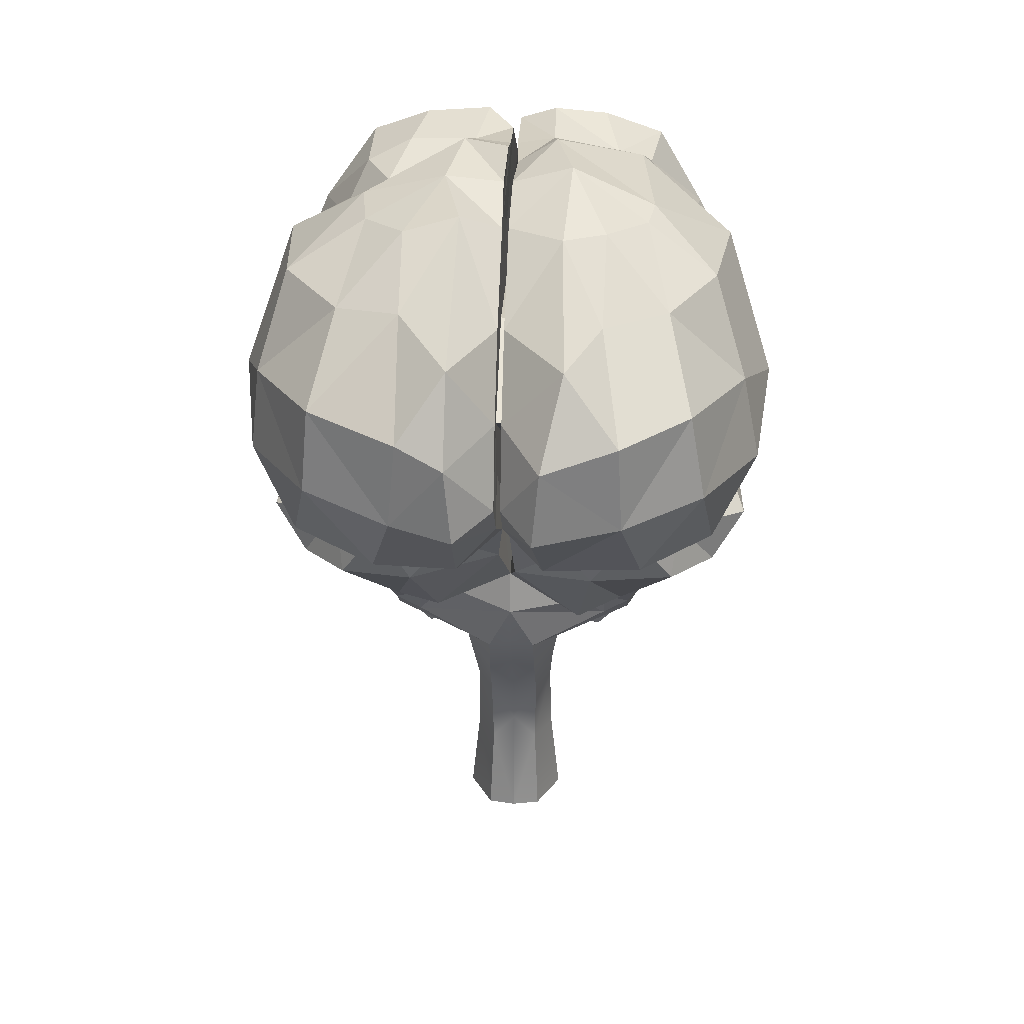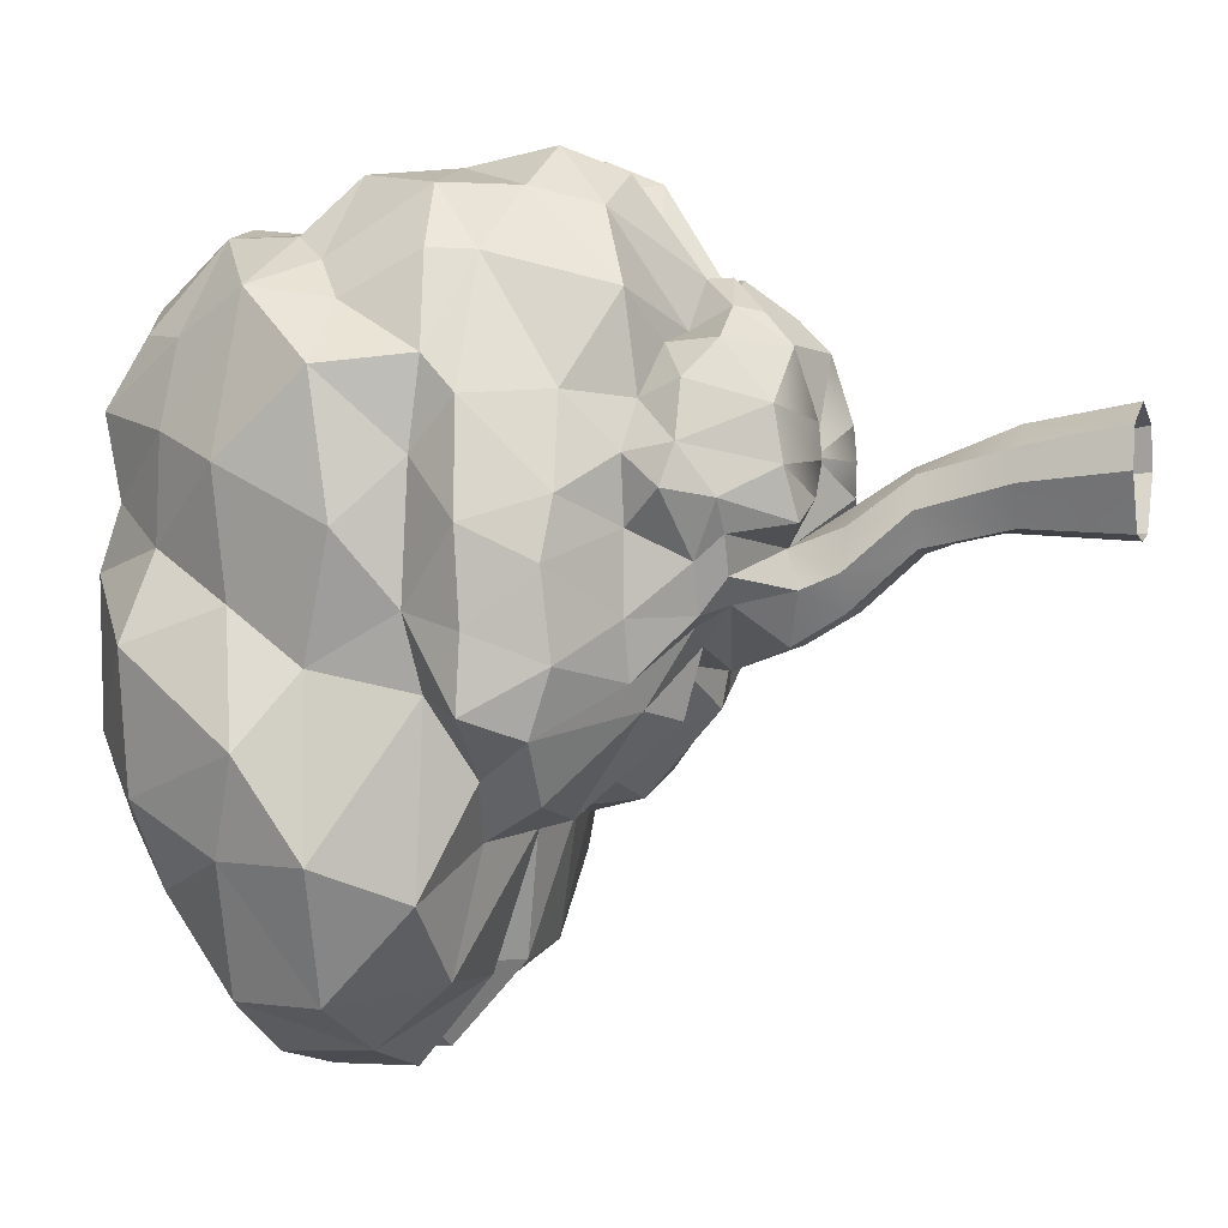
<metadata>
{"format":"obj","ext":"obj","renderer":"f3d","projection":"perspective","resolution":1024,"background":"white","views":[{"elev":27.5,"azim":-177.6,"up":"+Y"},{"elev":2.0,"azim":-71.8,"up":"+Z"}]}
</metadata>
<code>
g
v 12.91 10.91 41.59
v 5.801 15.48 42.99
v -1.477 7.142 42.15
v -1.601 13.65 37.63
v -1.779 16.26 -37.31
v 3.783 13.92 -45.31
v -1.779 6.807 -40.93
v 2.927 4.629 -45.23
v 29.26 2.905 11.08
v 26.05 7.007 -2.76
v 25.24 15.57 3.336
v 31.2 12.45 -10.82
v -2.174 8.113 16.73
v -2.174 15.69 15
v -1.871 7.933 -0.2458
v -2.174 16.96 -6.101
v 10.56 5.346 -42.35
v 9.522 16.03 -43.03
v 13.27 15.14 42.34
v 16.92 8.931 37.7
v 20.41 17.32 -36.66
v 21.31 6.927 -36.65
v 21.74 14.93 34.87
v 21.32 5.476 33.42
v 7.971 -1.614 48.42
v -1.752 -1.31 45.2
v -1.779 1.507 -35.16
v 3.136 -4.06 -35.43
v -2.174 -0.3992 15.9
v -2.174 -0.8016 -3.289
v 13.36 -4.1 -34.58
v 13.19 -2.153 43.16
v 23.99 -3.829 -25.78
v 20.24 -3.372 38.29
v 25.77 -3.126 2.941
v 24.81 -3.48 17.97
v -1.644 -9.089 45.03
v 5.503 -12.23 49.53
v -1.779 -7.18 -18.9
v 5.528 -8.907 -19.01
v -1.09 -0.8016 -3.289
v -1.09 -7.539 0.7563
v -1.09 -0.3992 15.9
v -1.09 -8.068 17.76
v 14.25 -7.261 -20.49
v 13.71 -11.26 43.4
v 20.29 -7.328 -13.81
v 18.66 -8.473 38.07
v 29.85 -10.13 11.54
v 29.18 -10.46 1.207
v -2.174 8.561 -20.34
v -1.09 8.561 -20.34
v -1.09 16.96 -6.101
v -1.09 16.56 -21.94
v 29.47 5.501 -21.82
v 28.35 15.84 -21.7
v -1.09 0.4685 -18.33
v 23.94 -4.652 -5.261
v -1.09 -6.375 -8.946
v 29.29 -10.06 -7.04
v 3.89 24.09 40.08
v -1.745 23.62 35.6
v -1.09 15.69 15
v -1.09 22.32 -0.6481
v -1.09 24.06 11.32
v 11.04 19.93 41.72
v 19.91 22.99 29.93
v 26.1 27.08 -0.7755
v 20.67 25.51 8.864
v -1.09 24.42 -16.98
v 24.91 27.17 -16.23
v -1.779 25.16 -29.71
v 3.69 24.09 -39.85
v 9.83 27.39 -30.79
v 17.76 26.17 -26.18
v 4.161 31.27 30.68
v -1.935 28.18 27.81
v -1.132 28.54 0.006855
v -1.72 35.36 9.299
v 10.4 28.18 33.37
v 15.42 29.94 28.66
v 14.17 31.31 5.831
v 17.46 31.79 12.32
v -1.09 30.41 -9.557
v 16.08 33.96 -6.873
v -1.779 33.31 -17.34
v 3.276 35.61 -19.78
v 10.11 33.65 -19.98
v 15.22 33.07 -14.04
v 3.478 -19.2 46.67
v -1.492 -20.24 37.95
v -1.34 -13.05 6.819
v -1.34 -13.74 17.92
v 10.96 -18.93 42.78
v 15.98 -22.46 34.36
v 26.6 -17.58 7.639
v 24.82 -18.34 14.28
v -1.09 -13.18 -2.474
v 25.63 -18.39 -2.15
v -1.09 -13.32 -14.54
v 10.37 -14.88 -18.46
v 19.53 -15.26 -16.21
v 25.19 -15.87 -9.44
v 1.12 -26.49 36.02
v -2.174 -26.67 31.23
v -2.174 -22 10.94
v -2.174 -22 18.23
v 5.318 -25.82 30.5
v 10.53 -24.92 29.17
v 17.7 -23.05 10.94
v 18.76 -23.05 18.23
v -2.174 -22 2.154
v 17.7 -23.05 2.154
v -2.174 -22.46 -3.158
v 7.493 -24.38 -8.426
v 12.99 -23.58 -7.081
v 16.01 -23.05 -4.221
v -1.196 16.72 31.5
v -1.102 7.66 30.91
v 27.49 16.16 17.4
v 24.06 5.473 26.7
v -2.174 7.66 30.91
v -1.09 -1.039 31.22
v 24.9 -4.772 27.84
v -1.09 -9.971 31.5
v 26.23 -8.895 23.79
v -1.434 24.48 25.25
v 24.17 23.85 20.55
v -1.72 34.79 17.63
v 3.086 34.73 12.87
v 1.583 36.51 21.12
v 11.72 34.41 13.66
v 9.928 35.98 20.94
v 17.45 32.85 22.72
v -1.34 -15.29 28.2
v 20.99 -17.5 24.33
v -2.174 -25.63 25.75
v 15.37 -23.68 23.52
v 5.597 37.23 -9.586
v -1.611 36.39 -9.203
v 3.702 39.01 -0.1862
v -1.566 35.97 6.119
v -2.174 -28.3 14.82
v -2.174 -28.63 20.63
v 20.23 -27.28 14.82
v 19.27 -28.63 19.23
v -2.174 -26.57 10.32
v 16 -29.53 7.668
v -2.174 -28.23 -3.833
v 7 -25.85 -0.9186
v 10.84 -28.15 1.089
v 14.17 -29.53 2.366
v -2.174 -27.17 23.93
v 16.61 -28.43 25.47
v -2.174 -28.48 29.58
v -0.3001 -28.94 36.21
v 6.37 -30.73 32.93
v 11.47 -30.85 29.58
v -2.174 -30.78 20.86
v 0.4352 -36.28 18.07
v -0.8132 -34.41 29.48
v 4.383 -33.46 32.35
v 11.53 -36.28 23.04
v 5.36 -36.75 28.8
v 17.96 -32.41 13.85
v 11.86 -37.38 17.08
v 15.71 -32.56 10.38
v 14.26 -32.56 6.23
v 10.94 -31.96 3.337
v -2.174 -31.88 16.59
v -2.174 -34.19 8.753
v -2.174 -34.21 7.084
v -2.174 -34.2 -1.4
v 10.19 -38.52 11.4
v 6.172 -39.14 13.8
v 1.925 -35.11 8.784
v 4.251 -36.87 4.651
v 0.9111 -35.16 -1.191
v 5.165 -39.53 17.57
v 5.193 -39.19 21.39
v 3.584 -41.04 6.44
v 2.19 -41.25 11.04
v 1.027 -41.03 2.29
v -2.174 -39.93 2.062
v -1.215 -39.98 12.51
v 3.104 -48.17 12.6
v 1.889 -48.23 15.83
v 1.105 -48.31 8.766
v -2.174 -46.86 7.751
v 3.316 -58.39 15.29
v 2.515 -59.09 19.01
v 0.9259 -58.21 10.82
v -2.174 -54.76 10.45
v -2.174 -47.04 16.81
v -1.897 -58.06 21.19
v 4.53 -70 16.44
v 3.405 -70 21.12
v 1.468 -69.97 10.28
v -2.145 -70 9.581
v -12.83 7.788 46.92
v -2.87 11.31 42.15
v -10.15 15.48 41.27
v -2.746 18.88 41.89
v -2.569 16.26 -37.31
v -2.569 6.807 -40.93
v -7.22 13.92 -45.76
v -6.364 4.629 -45.68
v -33.61 2.905 11.08
v -29.59 15.57 3.336
v -30.4 7.007 -2.76
v -35.54 12.45 -10.82
v -2.476 7.933 -0.2458
v -16.79 5.346 -42.35
v -16.27 16.03 -43.03
v -17.62 12.97 40.35
v -21.27 8.931 37.7
v -24.76 17.32 -36.66
v -26.57 6.927 -36.65
v -26.81 15.06 34.87
v -25.67 5.476 33.42
v -9.155 -1.614 47.66
v -2.595 1.788 41.84
v -2.569 1.507 -35.16
v -7.484 -4.06 -35.43
v -19.33 -4.1 -34.58
v -18.59 -2.153 45.28
v -28.34 -3.829 -25.78
v -24.59 -3.372 38.29
v -30.11 -3.126 2.941
v -29.16 -3.48 17.97
v -2.704 -9.183 42.96
v -9.85 -12.23 49.53
v -2.569 -7.18 -18.9
v -9.875 -10.31 -19.01
v -3.257 -0.8016 -3.289
v -3.257 -0.3992 15.9
v -3.257 -7.539 0.7563
v -3.257 -8.068 17.76
v -18.6 -7.261 -20.49
v -17.09 -11.26 44.83
v -24.64 -9.089 -13.81
v -23.01 -8.473 38.07
v -34.2 -10.13 11.54
v -33.53 -10.46 1.207
v -3.257 8.561 -20.34
v -3.257 16.56 -21.94
v -3.257 16.96 -6.101
v -33.82 5.501 -21.82
v -31.78 15.84 -21.7
v -3.257 0.4685 -18.33
v -28.29 -4.652 -5.261
v -3.257 -6.375 -8.946
v -33.64 -10.06 -7.04
v -9.22 21.93 42.06
v -2.602 23.62 35.6
v -3.257 22.32 -0.6481
v -3.257 15.69 15
v -3.257 24.06 11.32
v -16.31 21.5 40.45
v -24.89 22.99 29.93
v -30.44 27.08 -0.7755
v -25.01 25.51 8.864
v -3.257 24.42 -16.98
v -28.09 27.17 -16.23
v -2.569 25.16 -29.71
v -9.823 24.09 -39.85
v -14.18 25.95 -30.79
v -22.11 26.17 -26.18
v -8.508 31.27 30.68
v -2.412 29 27.81
v -3.215 28.54 0.006855
v -2.628 35.36 9.299
v -14.61 30.06 33.37
v -20.3 28.62 30.55
v -19.08 35 6.107
v -20.4 31.79 13.44
v -3.257 30.41 -9.557
v -20.43 33.96 -10.15
v -2.569 33.31 -17.34
v -9.293 33.65 -22.36
v -14.46 33.65 -19.98
v -19.56 33.07 -14.04
v -7.826 -19.2 46.67
v -2.856 -18.49 39.22
v -3.008 -13.05 6.819
v -3.008 -13.74 17.92
v -15.3 -18.93 42.78
v -20.33 -22.46 34.36
v -30.95 -17.58 7.639
v -29.17 -18.34 14.28
v -3.257 -13.18 -2.474
v -29.97 -18.39 -2.15
v -3.257 -15.9 -14.54
v -13.26 -14.88 -18.46
v -23.88 -15.26 -16.21
v -29.54 -15.87 -9.44
v -5.468 -26.49 36.02
v -9.665 -25.82 30.5
v -14.88 -24.92 29.17
v -22.05 -23.05 10.94
v -23.11 -23.05 18.23
v -22.05 -23.05 2.154
v -11.65 -25.94 -8.426
v -17.34 -23.58 -7.081
v -20.36 -23.05 -4.221
v -3.152 16.72 31.5
v -3.245 7.66 30.91
v -31.84 16.16 17.4
v -32.73 5.473 26.7
v -3.257 -1.039 31.22
v -29.25 -4.772 27.84
v -3.257 -9.971 31.5
v -30.58 -8.895 23.79
v -2.914 24.48 25.25
v -27.44 23.85 20.55
v -7.434 34.73 13.63
v -2.627 34.79 22.23
v -7.356 36.51 21.12
v -16.07 33.09 13.11
v -14.28 35.98 20.94
v -21.8 32.85 22.72
v -3.008 -15.29 28.2
v -25.33 -17.5 24.33
v -2.174 -25.63 25.75
v -19.71 -23.68 23.52
v -10.19 38.44 -9.586
v -2.736 36.39 -9.203
v -8.049 39.01 -0.1862
v -3.055 35.97 -0.2165
v -24.58 -27.28 14.82
v -23.62 -28.63 19.23
v -20.35 -29.53 7.668
v -11.35 -27.88 -0.9186
v -15.18 -28.15 1.089
v -18.52 -29.53 2.366
v -20.96 -28.43 25.47
v -4.047 -28.94 36.21
v -10.72 -30.73 32.93
v -15.81 -30.85 29.58
v -4.783 -36.28 18.07
v -3.534 -34.41 29.48
v -8.731 -33.46 32.35
v -15.88 -36.28 23.04
v -9.708 -36.75 28.8
v -22.31 -32.41 13.85
v -16.21 -37.38 17.08
v -20.05 -32.56 10.38
v -18.6 -32.56 6.23
v -15.28 -31.96 3.337
v -14.53 -38.52 11.4
v -10.52 -39.14 13.8
v -6.273 -35.11 8.784
v -8.599 -36.87 4.651
v -5.259 -35.16 -1.191
v -9.513 -39.53 17.57
v -9.54 -39.19 21.39
v -7.931 -41.04 6.44
v -6.537 -41.25 11.04
v -5.374 -41.03 2.29
v -7.452 -48.17 12.6
v -5.85 -48.23 16.2
v -5.452 -48.31 8.766
v -7.663 -58.39 15.29
v -6.862 -59.09 19.01
v -5.273 -58.21 10.82
v -7.695 -70 21.12
v -8.819 -70 16.44
v -5.757 -69.97 10.28
v -2.145 -70 23.31
f 1 2 3
f 3 2 4
f 5 6 7
f 7 6 8
f 9 10 11
f 11 10 12
f 13 14 15
f 15 14 16
f 8 6 17
f 17 6 18
f 2 1 19
f 19 1 20
f 18 21 17
f 17 21 22
f 19 20 23
f 23 20 24
f 1 3 25
f 25 3 26
f 7 8 27
f 27 8 28
f 13 15 29
f 29 15 30
f 8 17 28
f 28 17 31
f 20 1 32
f 32 1 25
f 17 22 31
f 31 22 33
f 24 20 34
f 34 20 32
f 10 9 35
f 35 9 36
f 26 37 25
f 25 37 38
f 27 28 39
f 39 28 40
f 41 42 43
f 43 42 44
f 28 31 40
f 40 31 45
f 32 25 46
f 46 25 38
f 31 33 45
f 45 33 47
f 34 32 48
f 48 32 46
f 36 49 35
f 35 49 50
f 15 16 51
f 52 53 54
f 10 55 12
f 12 55 56
f 15 51 30
f 41 52 57
f 35 58 10
f 10 58 55
f 42 41 59
f 59 41 57
f 50 60 35
f 35 60 58
f 54 5 52
f 52 5 7
f 55 22 56
f 56 22 21
f 57 52 27
f 27 52 7
f 58 33 55
f 55 33 22
f 59 57 39
f 39 57 27
f 60 47 58
f 58 47 33
f 2 61 4
f 4 61 62
f 53 63 64
f 64 63 65
f 19 66 2
f 2 66 61
f 19 23 66
f 66 23 67
f 12 68 11
f 11 68 69
f 54 53 70
f 70 53 64
f 56 71 12
f 12 71 68
f 5 54 72
f 72 54 70
f 6 5 73
f 73 5 72
f 6 73 18
f 18 73 74
f 21 75 56
f 56 75 71
f 18 74 21
f 21 74 75
f 61 76 62
f 62 76 77
f 64 65 78
f 78 65 79
f 66 80 61
f 61 80 76
f 67 81 66
f 66 81 80
f 68 82 69
f 69 82 83
f 70 64 84
f 84 64 78
f 71 85 68
f 68 85 82
f 72 70 86
f 86 70 84
f 73 72 87
f 87 72 86
f 73 87 74
f 74 87 88
f 75 89 71
f 71 89 85
f 74 88 75
f 75 88 89
f 38 37 90
f 90 37 91
f 42 92 44
f 44 92 93
f 46 38 94
f 94 38 90
f 48 46 95
f 95 46 94
f 50 49 96
f 96 49 97
f 59 98 42
f 42 98 92
f 60 50 99
f 99 50 96
f 39 100 59
f 59 100 98
f 39 40 100
f 100 40 101
f 40 45 101
f 101 45 102
f 47 60 103
f 103 60 99
f 45 47 102
f 102 47 103
f 90 91 104
f 104 91 105
f 92 106 93
f 93 106 107
f 90 104 94
f 94 104 108
f 94 108 95
f 95 108 109
f 96 97 110
f 110 97 111
f 98 112 92
f 92 112 106
f 99 96 113
f 113 96 110
f 100 114 98
f 98 114 112
f 101 115 100
f 100 115 114
f 102 116 101
f 101 116 115
f 103 99 117
f 117 99 113
f 102 103 116
f 116 103 117
f 118 63 119
f 11 120 9
f 9 120 121
f 13 29 122
f 119 43 123
f 9 121 36
f 36 121 124
f 43 44 123
f 123 44 125
f 49 36 126
f 126 36 124
f 65 63 127
f 127 63 118
f 11 69 120
f 120 69 128
f 79 129 130
f 130 129 131
f 79 65 129
f 129 65 127
f 130 131 132
f 132 131 133
f 69 83 128
f 128 83 134
f 83 132 134
f 134 132 133
f 93 135 44
f 44 135 125
f 49 126 97
f 97 126 136
f 93 107 135
f 135 107 137
f 97 136 111
f 111 136 138
f 118 119 4
f 4 119 3
f 120 23 121
f 121 23 24
f 119 123 3
f 3 123 26
f 121 24 124
f 124 24 34
f 123 125 26
f 26 125 37
f 126 124 48
f 48 124 34
f 127 118 62
f 62 118 4
f 120 128 23
f 23 128 67
f 129 77 131
f 131 77 76
f 129 127 77
f 77 127 62
f 131 76 133
f 133 76 80
f 128 134 67
f 67 134 81
f 134 133 81
f 81 133 80
f 135 91 125
f 125 91 37
f 126 48 136
f 136 48 95
f 137 105 135
f 135 105 91
f 136 95 138
f 138 95 109
f 87 86 139
f 139 86 140
f 139 140 141
f 141 140 142
f 141 142 130
f 130 142 79
f 141 85 139
f 139 85 89
f 89 88 139
f 139 88 87
f 130 82 141
f 141 82 85
f 83 82 132
f 132 82 130
f 142 140 84
f 84 140 86
f 79 142 78
f 78 142 84
f 106 143 107
f 107 143 144
f 110 111 145
f 145 111 146
f 112 147 106
f 106 147 143
f 113 110 148
f 148 110 145
f 114 149 112
f 112 149 147
f 115 150 114
f 114 150 149
f 115 116 150
f 150 116 151
f 117 113 152
f 152 113 148
f 116 117 151
f 151 117 152
f 137 107 153
f 107 144 153
f 111 138 146
f 146 138 154
f 105 137 155
f 155 137 153
f 104 105 156
f 156 105 155
f 108 104 157
f 157 104 156
f 138 109 154
f 154 109 158
f 109 108 158
f 158 108 157
f 153 159 155
f 155 159 160
f 156 155 161
f 161 155 160
f 157 156 162
f 162 156 161
f 154 158 163
f 163 158 164
f 158 157 164
f 164 157 162
f 145 146 165
f 165 146 166
f 145 165 148
f 148 165 167
f 152 148 168
f 168 148 167
f 151 152 169
f 169 152 168
f 154 163 146
f 146 163 166
f 151 169 150
f 150 169 149
f 144 143 170
f 170 143 171
f 143 147 171
f 171 147 172
f 147 149 172
f 172 149 173
f 153 144 159
f 159 144 170
f 165 166 174
f 174 166 175
f 165 174 167
f 167 174 176
f 167 176 168
f 168 176 177
f 168 177 169
f 169 177 178
f 169 178 149
f 149 178 173
f 171 176 175
f 175 176 174
f 166 179 175
f 175 160 171
f 171 160 170
f 170 160 159
f 160 164 161
f 161 164 162
f 164 180 163
f 180 179 163
f 163 179 166
f 122 14 13
f 63 53 14
f 14 53 16
f 41 43 30
f 30 43 29
f 53 52 16
f 16 52 51
f 52 41 51
f 51 41 30
f 43 119 29
f 29 119 122
f 119 63 122
f 122 63 14
f 164 160 180
f 179 180 160
f 175 179 160
f 177 176 181
f 181 176 182
f 178 177 183
f 183 177 181
f 173 178 184
f 184 178 183
f 171 185 176
f 176 185 182
f 181 182 186
f 186 182 187
f 183 181 188
f 188 181 186
f 184 183 189
f 189 183 188
f 182 185 187
f 186 187 190
f 190 187 191
f 188 186 192
f 192 186 190
f 189 188 193
f 193 188 192
f 194 195 187
f 187 195 191
f 196 190 197
f 198 192 190
f 193 192 199
f 199 192 198
f 191 195 197
f 200 201 202
f 201 203 202
f 204 205 206
f 205 207 206
f 208 209 210
f 209 211 210
f 13 212 14
f 212 16 14
f 207 213 206
f 213 214 206
f 202 215 200
f 215 216 200
f 214 213 217
f 213 218 217
f 215 219 216
f 219 220 216
f 200 221 201
f 221 222 201
f 205 223 207
f 223 224 207
f 13 29 212
f 29 30 212
f 207 224 213
f 224 225 213
f 216 226 200
f 226 221 200
f 213 225 218
f 225 227 218
f 220 228 216
f 228 226 216
f 210 229 208
f 229 230 208
f 222 221 231
f 221 232 231
f 223 233 224
f 233 234 224
f 235 236 237
f 236 238 237
f 224 234 225
f 234 239 225
f 226 240 221
f 240 232 221
f 225 239 227
f 239 241 227
f 228 242 226
f 242 240 226
f 230 229 243
f 229 244 243
f 212 51 16
f 245 246 247
f 210 211 248
f 211 249 248
f 212 30 51
f 235 250 245
f 229 210 251
f 210 248 251
f 237 252 235
f 252 250 235
f 244 229 253
f 229 251 253
f 246 245 204
f 245 205 204
f 248 249 218
f 249 217 218
f 250 223 245
f 223 205 245
f 251 248 227
f 248 218 227
f 252 233 250
f 233 223 250
f 253 251 241
f 251 227 241
f 202 203 254
f 203 255 254
f 247 256 257
f 256 258 257
f 215 202 259
f 202 254 259
f 215 259 219
f 259 260 219
f 211 209 261
f 209 262 261
f 246 263 247
f 263 256 247
f 249 211 264
f 211 261 264
f 204 265 246
f 265 263 246
f 206 266 204
f 266 265 204
f 206 214 266
f 214 267 266
f 217 249 268
f 249 264 268
f 214 217 267
f 217 268 267
f 254 255 269
f 255 270 269
f 256 271 258
f 271 272 258
f 259 254 273
f 254 269 273
f 260 259 274
f 259 273 274
f 261 262 275
f 262 276 275
f 263 277 256
f 277 271 256
f 264 261 278
f 261 275 278
f 265 279 263
f 279 277 263
f 266 280 265
f 280 279 265
f 266 267 280
f 267 281 280
f 268 264 282
f 264 278 282
f 267 268 281
f 268 282 281
f 232 283 231
f 283 284 231
f 237 238 285
f 238 286 285
f 240 287 232
f 287 283 232
f 242 288 240
f 288 287 240
f 244 289 243
f 289 290 243
f 252 237 291
f 237 285 291
f 253 292 244
f 292 289 244
f 233 252 293
f 252 291 293
f 233 293 234
f 293 294 234
f 234 294 239
f 294 295 239
f 241 296 253
f 296 292 253
f 239 295 241
f 295 296 241
f 283 297 284
f 297 105 284
f 285 286 106
f 286 107 106
f 283 287 297
f 287 298 297
f 287 288 298
f 288 299 298
f 289 300 290
f 300 301 290
f 291 285 112
f 285 106 112
f 292 302 289
f 302 300 289
f 293 291 114
f 291 112 114
f 294 293 303
f 293 114 303
f 295 294 304
f 294 303 304
f 296 305 292
f 305 302 292
f 295 304 296
f 304 305 296
f 306 307 257
f 209 208 308
f 208 309 308
f 13 122 29
f 307 310 236
f 208 230 309
f 230 311 309
f 236 310 238
f 310 312 238
f 243 313 230
f 313 311 230
f 258 314 257
f 314 306 257
f 209 308 262
f 308 315 262
f 272 316 317
f 316 318 317
f 272 317 258
f 317 314 258
f 316 319 318
f 319 320 318
f 262 315 276
f 315 321 276
f 276 321 319
f 321 320 319
f 286 238 322
f 238 312 322
f 243 290 313
f 290 323 313
f 286 322 107
f 322 324 107
f 290 301 323
f 301 325 323
f 306 203 307
f 203 201 307
f 308 309 219
f 309 220 219
f 307 201 310
f 201 222 310
f 309 311 220
f 311 228 220
f 310 222 312
f 222 231 312
f 313 242 311
f 242 228 311
f 314 255 306
f 255 203 306
f 308 219 315
f 219 260 315
f 317 318 270
f 318 269 270
f 317 270 314
f 270 255 314
f 318 320 269
f 320 273 269
f 315 260 321
f 260 274 321
f 321 274 320
f 274 273 320
f 322 312 284
f 312 231 284
f 313 323 242
f 323 288 242
f 324 322 105
f 322 284 105
f 323 325 288
f 325 299 288
f 280 326 279
f 326 327 279
f 326 328 327
f 328 329 327
f 328 316 329
f 316 272 329
f 328 326 278
f 326 282 278
f 282 326 281
f 326 280 281
f 316 328 275
f 328 278 275
f 276 319 275
f 319 316 275
f 329 277 327
f 277 279 327
f 272 271 329
f 271 277 329
f 106 107 143
f 107 144 143
f 300 330 301
f 330 331 301
f 112 106 147
f 106 143 147
f 302 332 300
f 332 330 300
f 114 112 149
f 112 147 149
f 303 114 333
f 114 149 333
f 303 333 304
f 333 334 304
f 305 335 302
f 335 332 302
f 304 334 305
f 334 335 305
f 324 153 107
f 107 153 144
f 301 331 325
f 331 336 325
f 105 155 324
f 155 153 324
f 297 337 105
f 337 155 105
f 298 338 297
f 338 337 297
f 325 336 299
f 336 339 299
f 299 339 298
f 339 338 298
f 153 155 159
f 155 340 159
f 337 341 155
f 341 340 155
f 338 342 337
f 342 341 337
f 336 343 339
f 343 344 339
f 339 344 338
f 344 342 338
f 330 345 331
f 345 346 331
f 330 332 345
f 332 347 345
f 335 348 332
f 348 347 332
f 334 349 335
f 349 348 335
f 336 331 343
f 331 346 343
f 334 333 349
f 333 149 349
f 144 170 143
f 170 171 143
f 143 171 147
f 171 172 147
f 147 172 149
f 172 173 149
f 153 159 144
f 159 170 144
f 345 350 346
f 350 351 346
f 345 347 350
f 347 352 350
f 347 348 352
f 348 353 352
f 348 349 353
f 349 354 353
f 349 149 354
f 149 173 354
f 171 351 352
f 351 350 352
f 346 351 355
f 351 171 340
f 171 170 340
f 170 159 340
f 340 341 344
f 341 342 344
f 344 343 356
f 356 343 355
f 343 346 355
f 122 13 14
f 257 14 247
f 247 14 16
f 235 30 236
f 236 30 29
f 247 16 245
f 245 16 51
f 245 51 235
f 235 51 30
f 236 29 307
f 307 29 122
f 307 122 257
f 257 122 14
f 344 356 340
f 355 340 356
f 351 340 355
f 353 357 352
f 352 357 358
f 354 359 353
f 353 359 357
f 173 184 354
f 354 184 359
f 358 185 352
f 352 185 171
f 357 360 358
f 358 360 361
f 359 362 357
f 357 362 360
f 184 189 359
f 359 189 362
f 185 361 194
f 360 363 361
f 361 363 364
f 362 365 360
f 360 365 363
f 189 193 362
f 362 193 365
f 364 195 361
f 361 195 194
f 364 363 366
f 363 365 367
f 193 199 365
f 365 199 368
f 195 366 369
f 358 361 185
f 187 185 194
f 364 366 195
f 197 195 369
f 367 365 368
f 366 363 367
f 197 190 191
f 198 190 196

</code>
